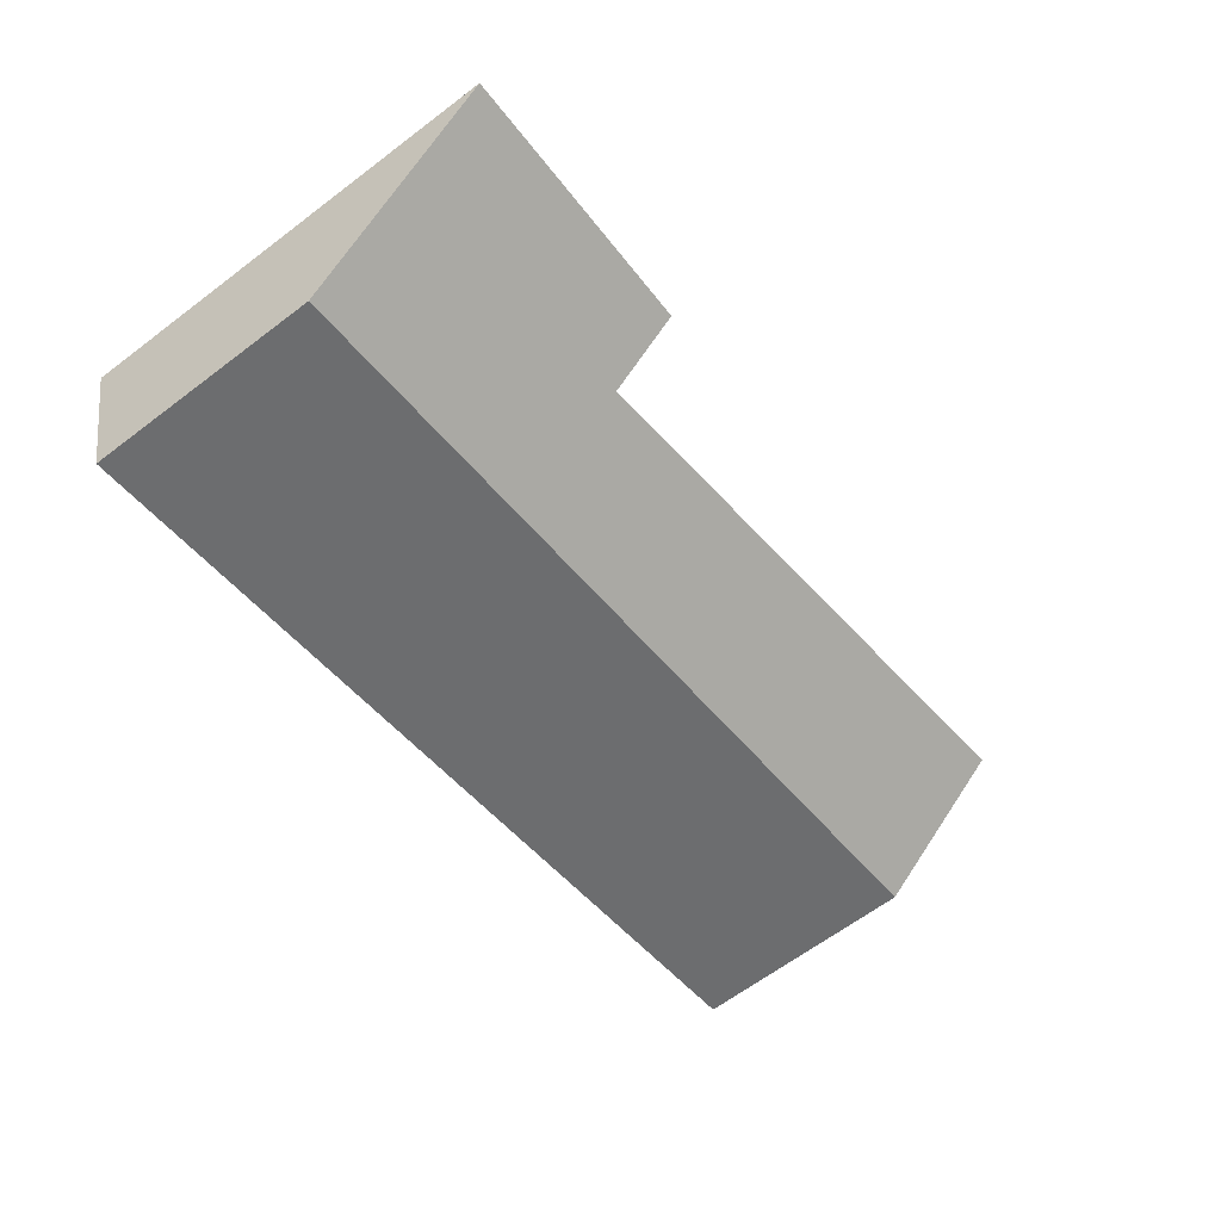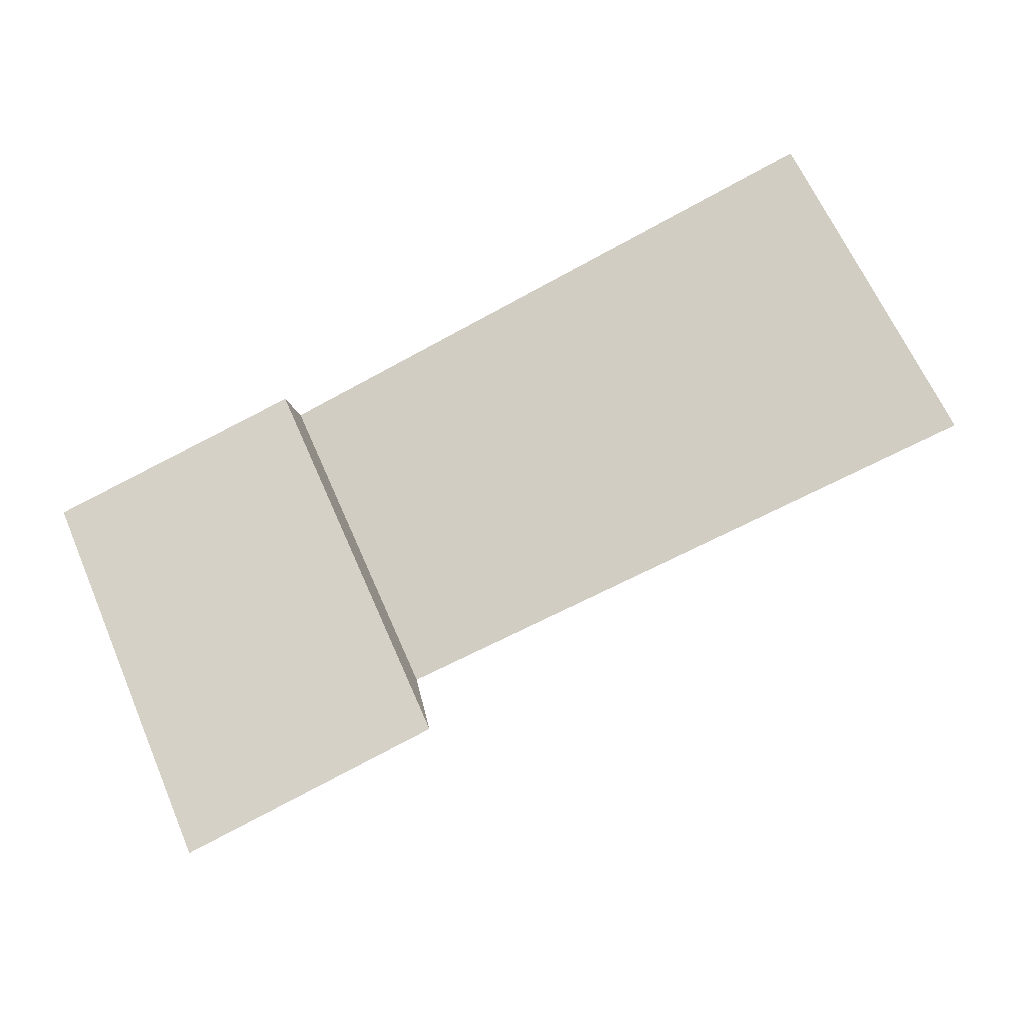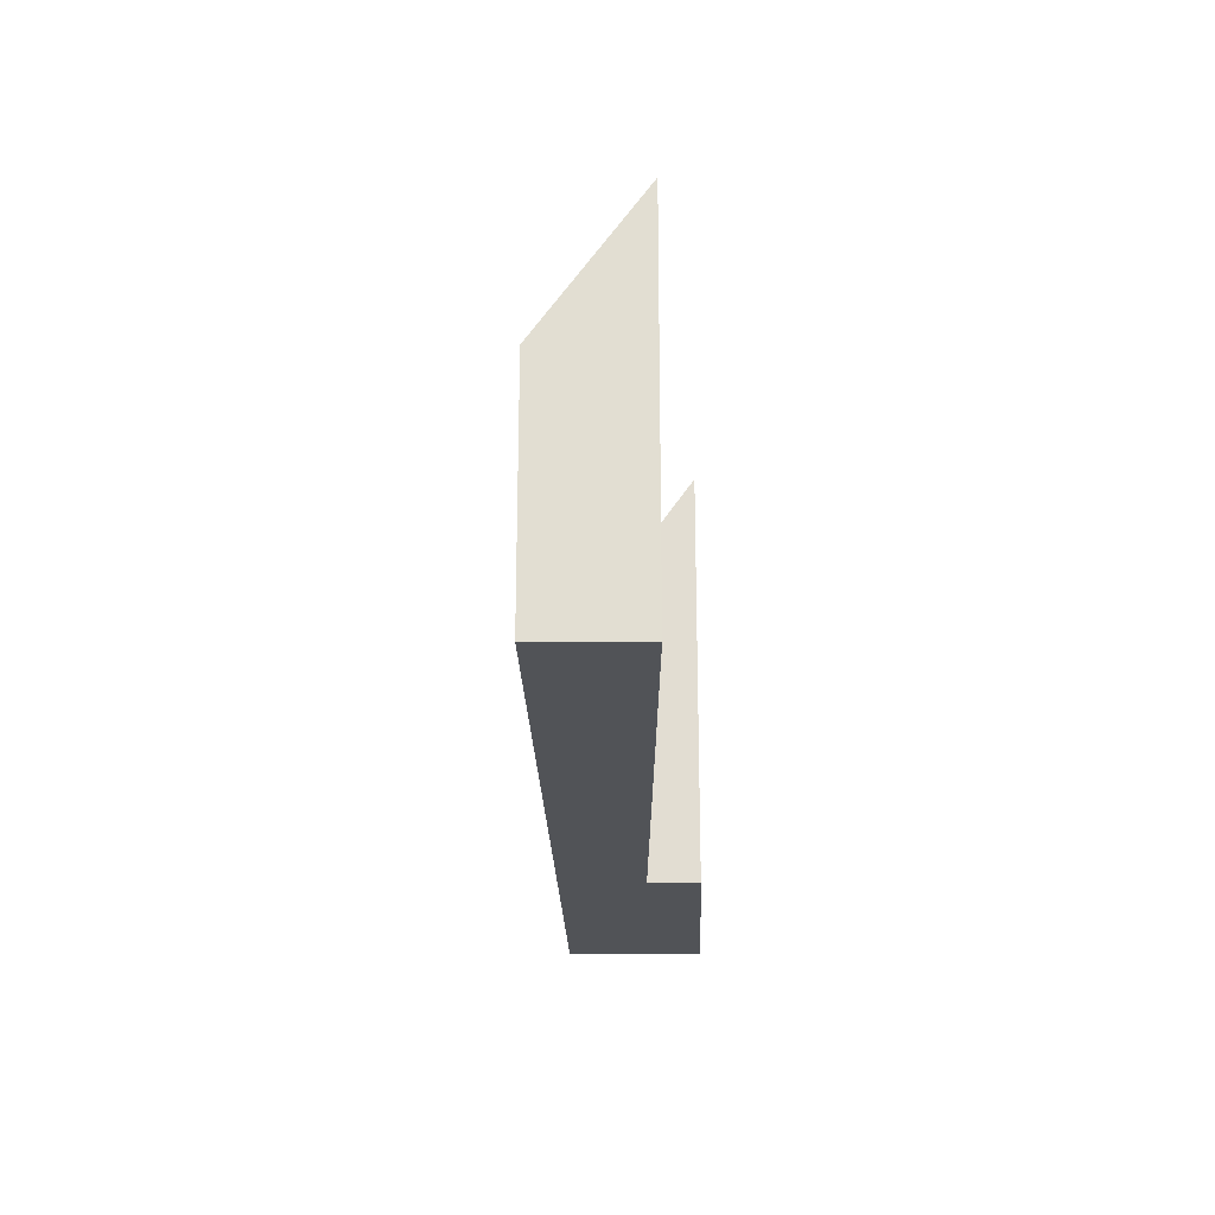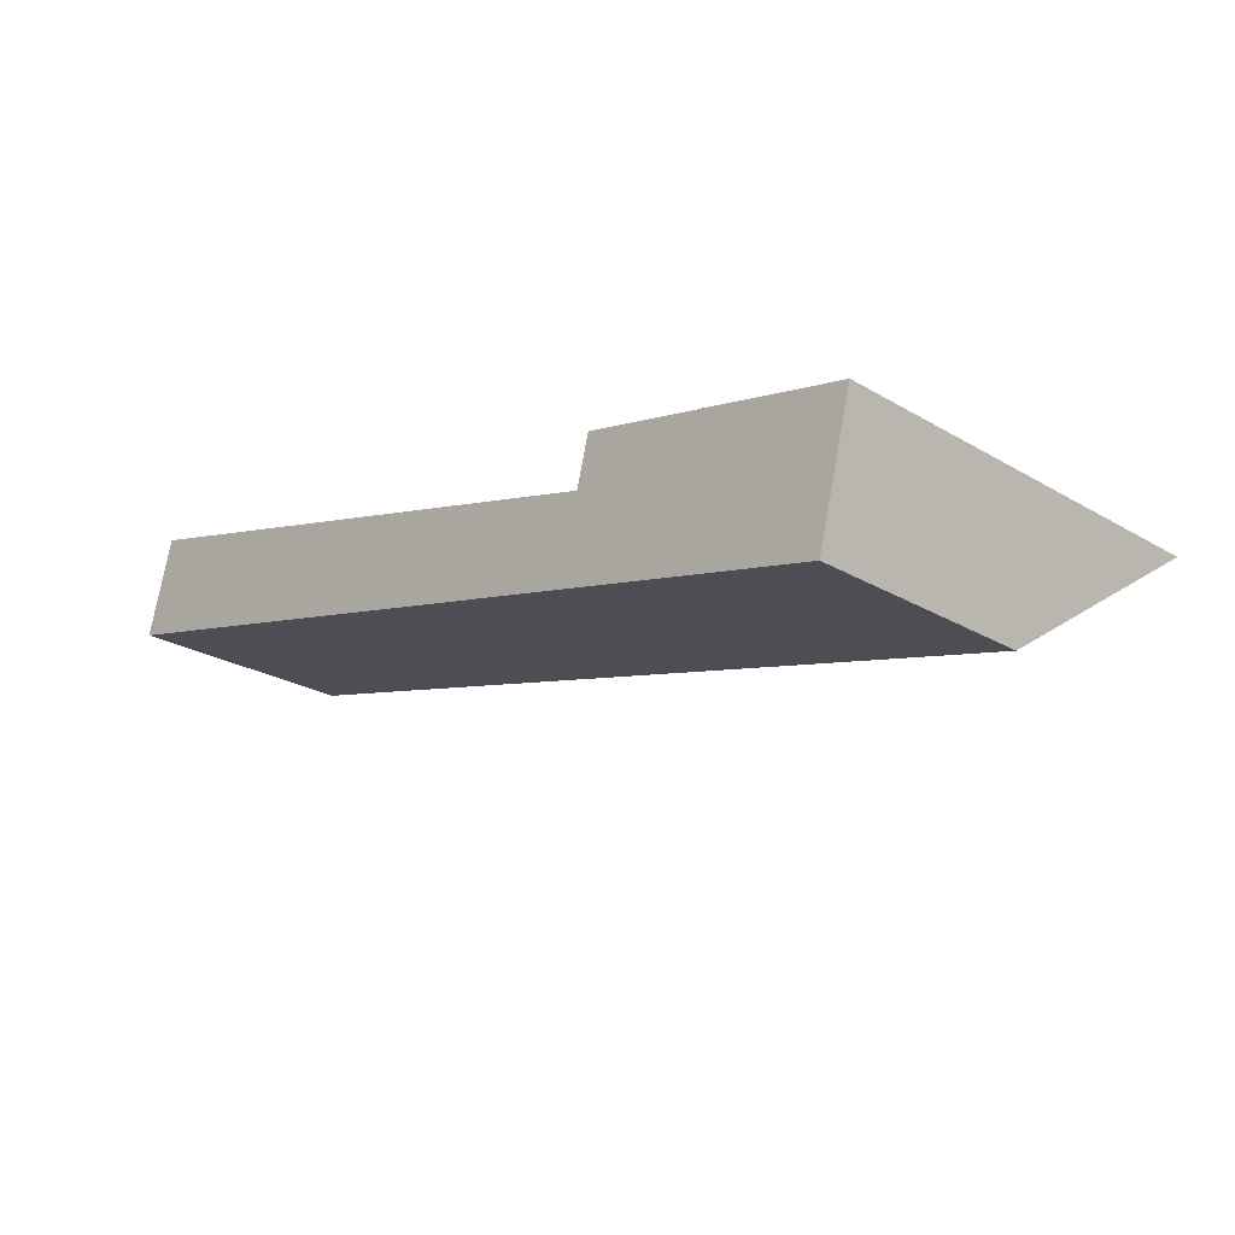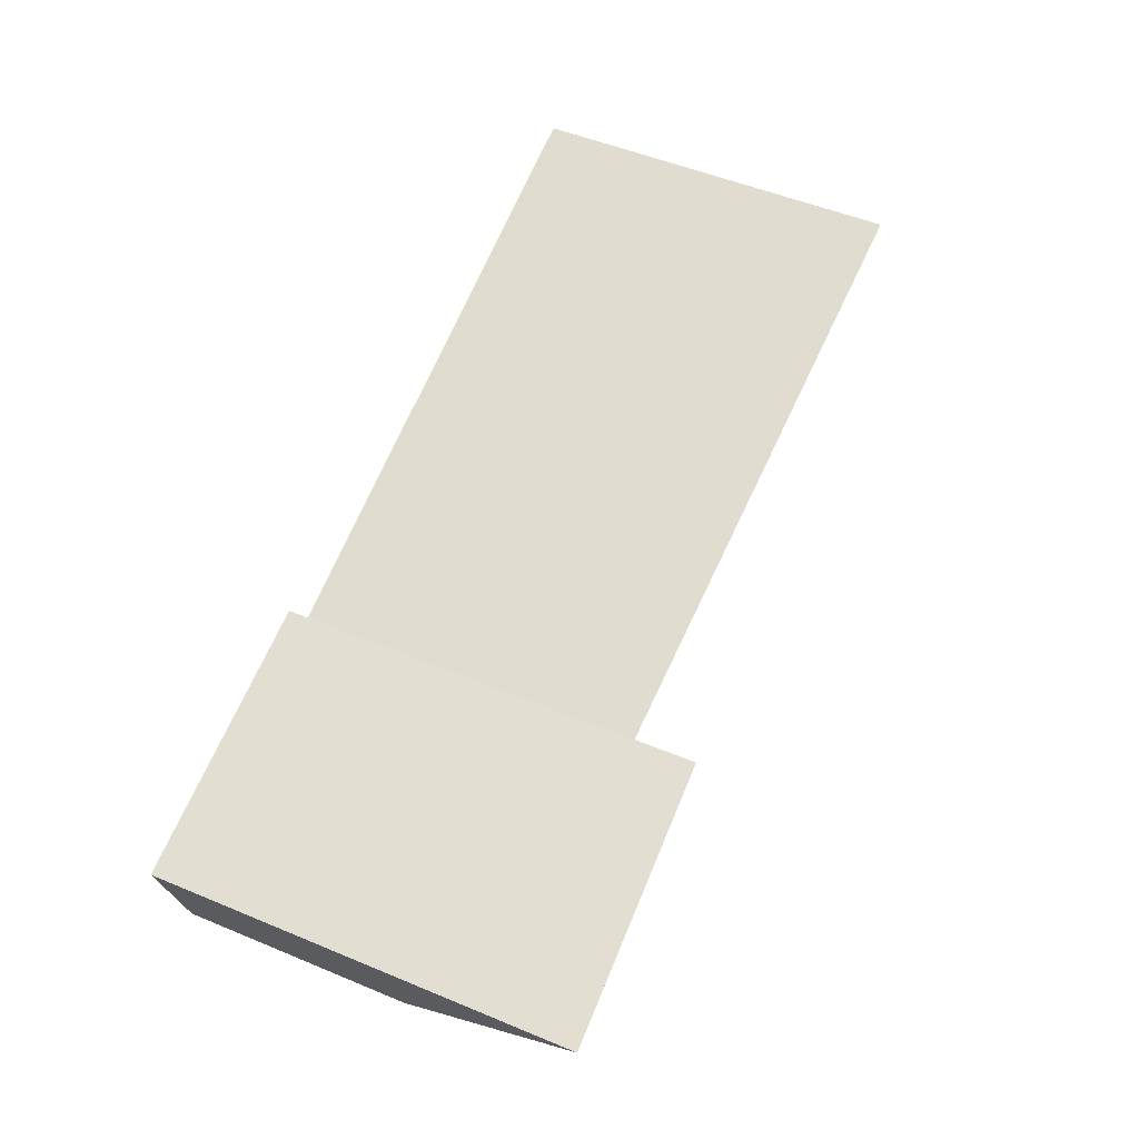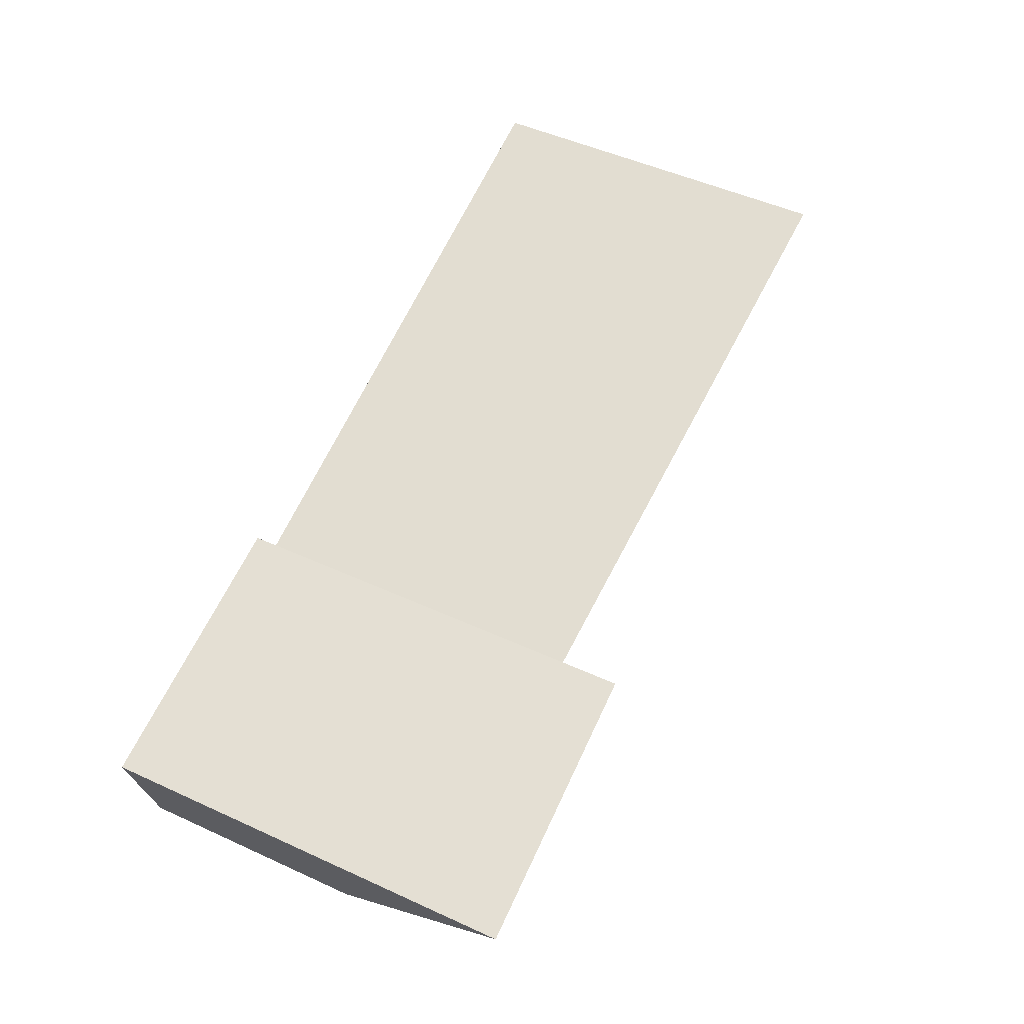
<metadata>
{"format":"obj","ext":"obj","renderer":"f3d","projection":"perspective","resolution":1024,"background":"white","views":[{"elev":-64.8,"azim":127.2,"up":"+Z"},{"elev":65.4,"azim":156.4,"up":"+Z"},{"elev":-22.2,"azim":-74.5,"up":"+Y"},{"elev":-24.2,"azim":45.8,"up":"+Z"},{"elev":52.2,"azim":114.1,"up":"+Z"},{"elev":50.3,"azim":116.6,"up":"+Z"}]}
</metadata>
<code>
v  0.294 4.158 1.087
v  0.52 4.149 1.024
v  0 2.577 1.578e-16
v  9.85 2.577 -2.46
v  7.035 3.897 -0.788
v  10.24 4.743 -0.969
v  7.179 4.699 -0.236
v  10.24 5.933e-17 -0.969
v  7.179 1.445e-17 -0.236
v  0.294 -6.656e-17 1.087
v  7.035 4.825e-17 -0.788
v  0.52 -6.27e-17 1.024
v  9.85 1.506e-16 -2.46
v  0 0 0
g defaultobject
f 1 2 3
f 4 3 2
f 5 4 2
f 6 4 5
f 5 7 6
f 7 8 6
f 8 7 9
f 10 2 1
f 2 10 5
f 5 10 11
f 11 10 12
f 8 4 6
f 4 8 13
f 13 3 4
f 3 13 14
f 3 10 1
f 10 3 14
f 5 9 7
f 9 5 11
f 14 13 10
f 12 10 13
f 11 12 13
f 9 11 13
f 8 9 13

</code>
